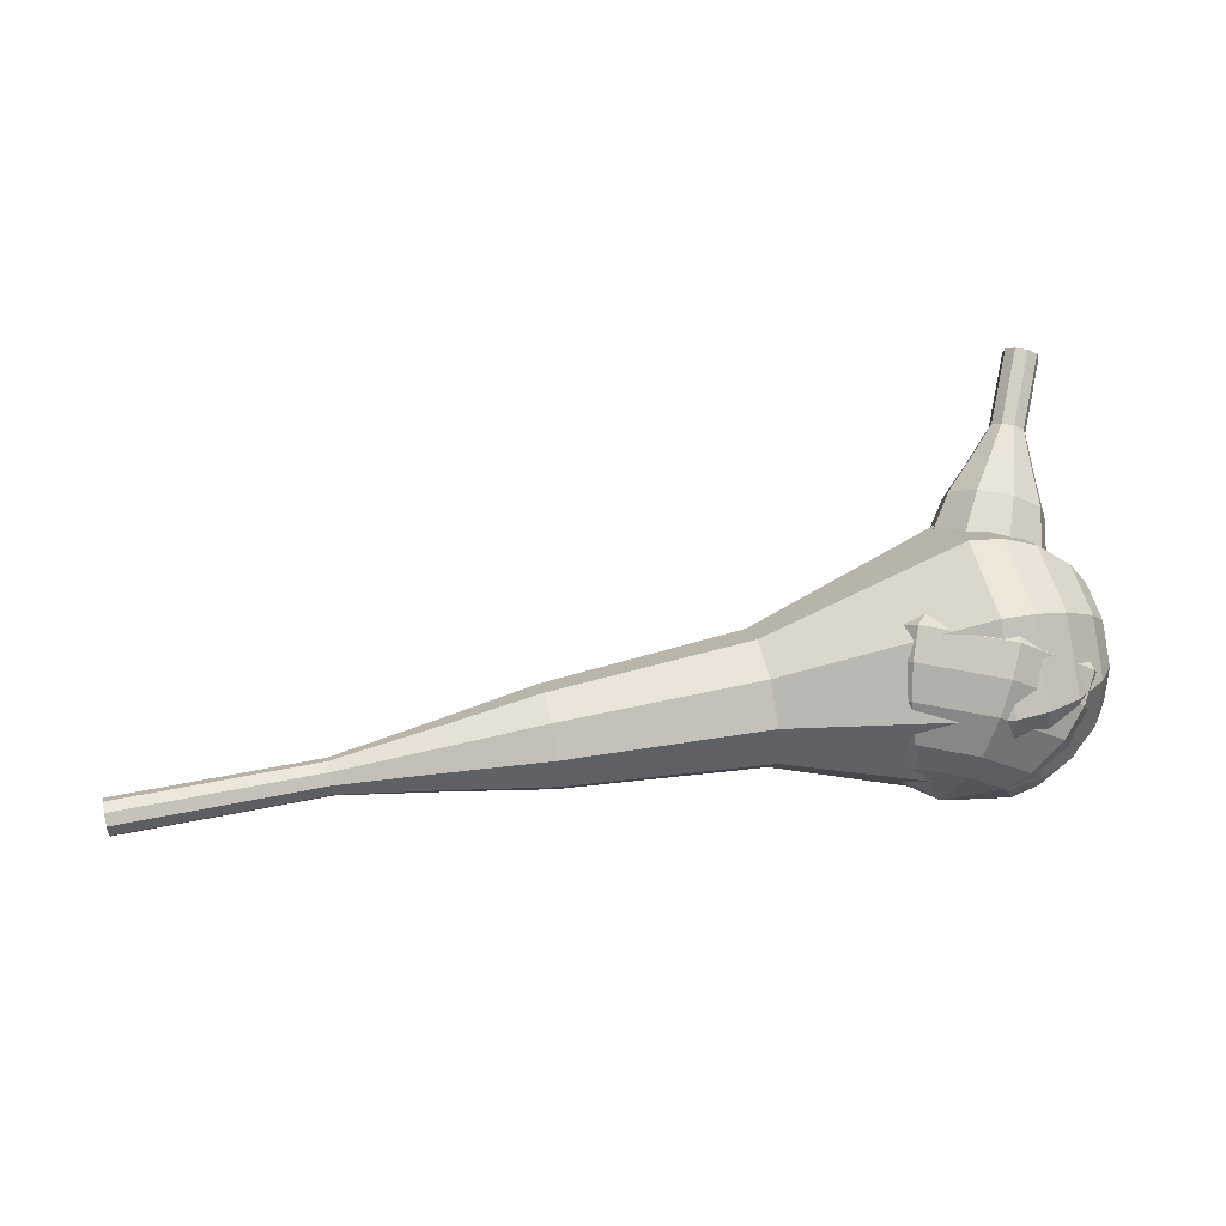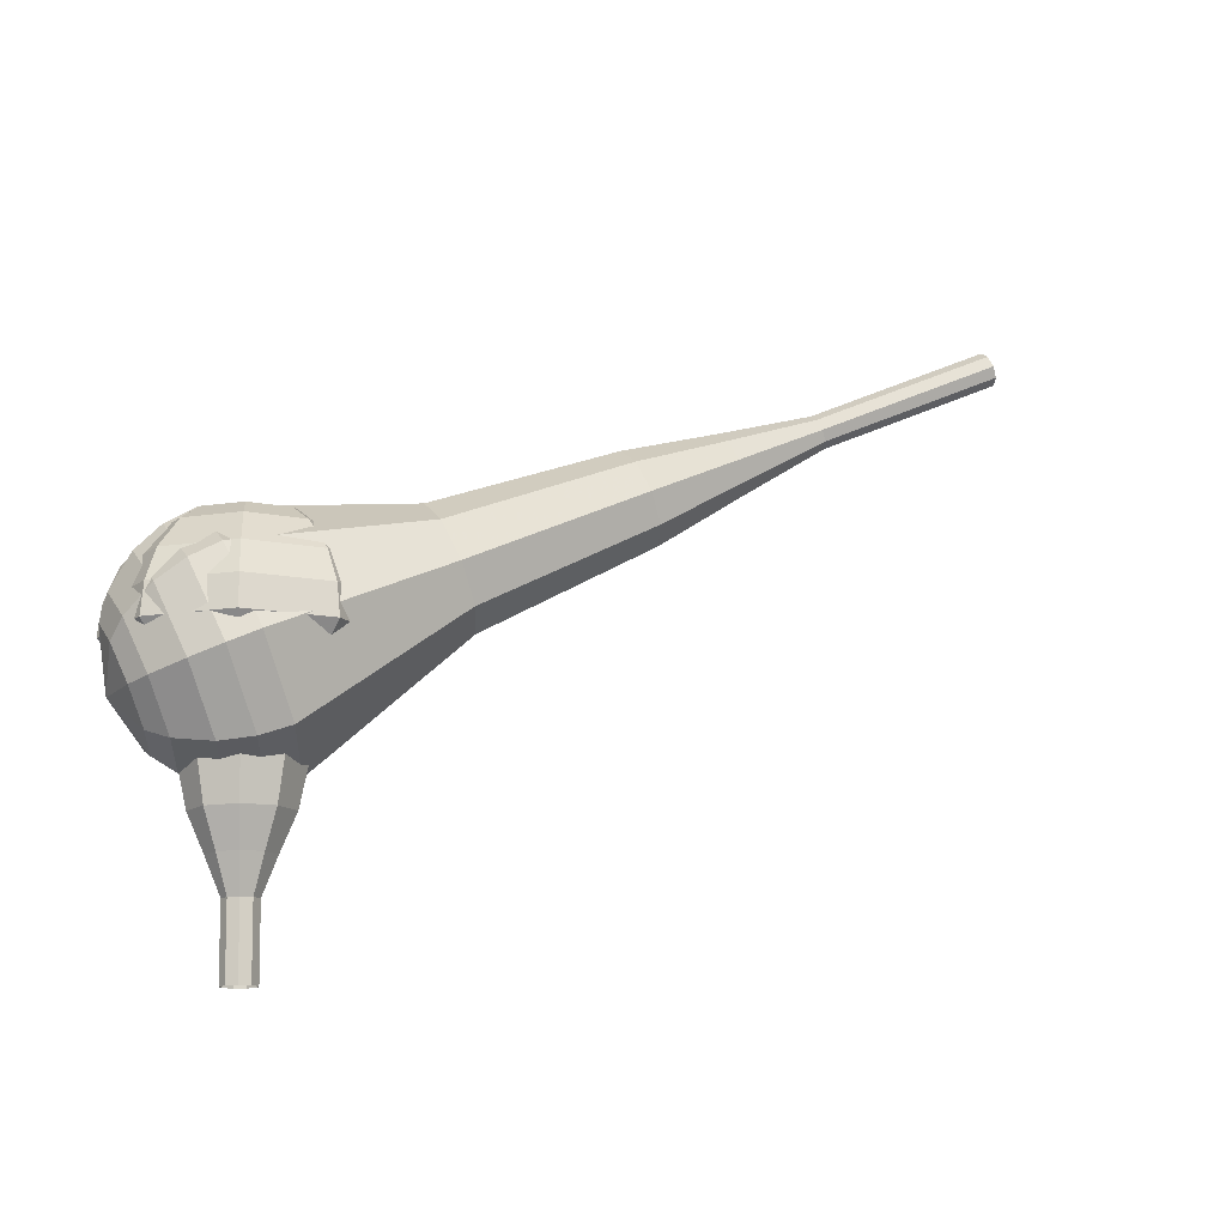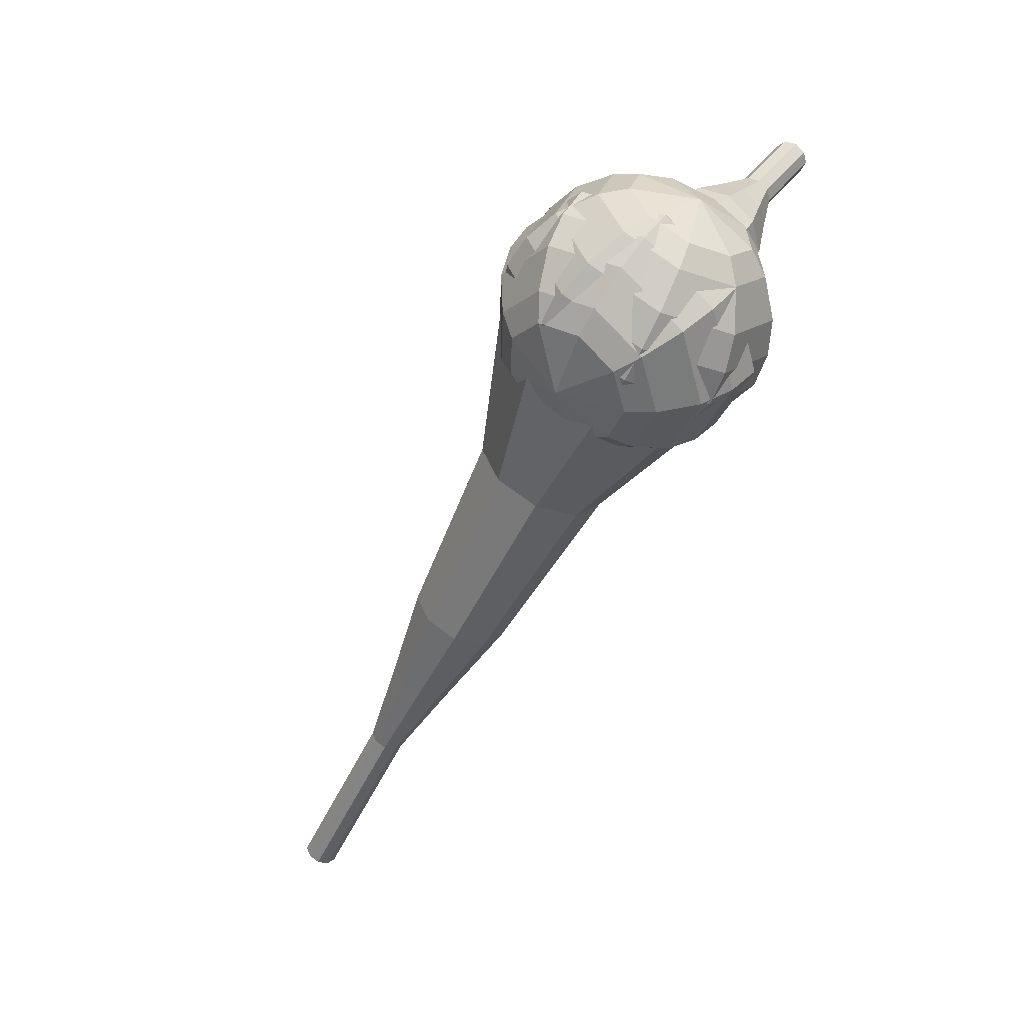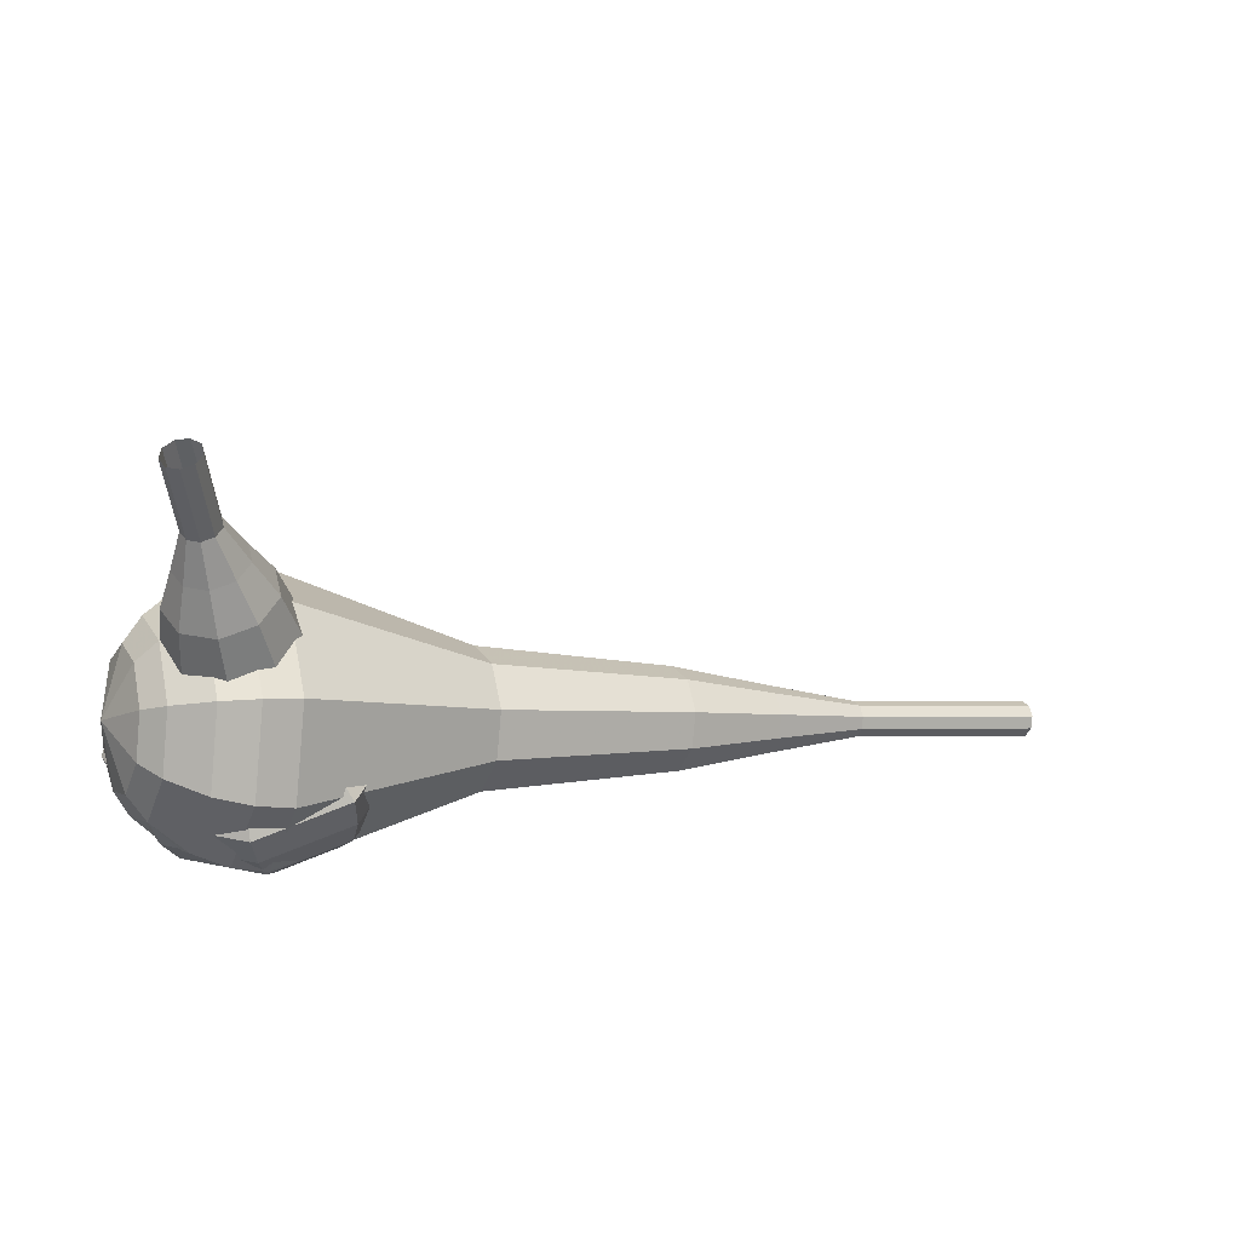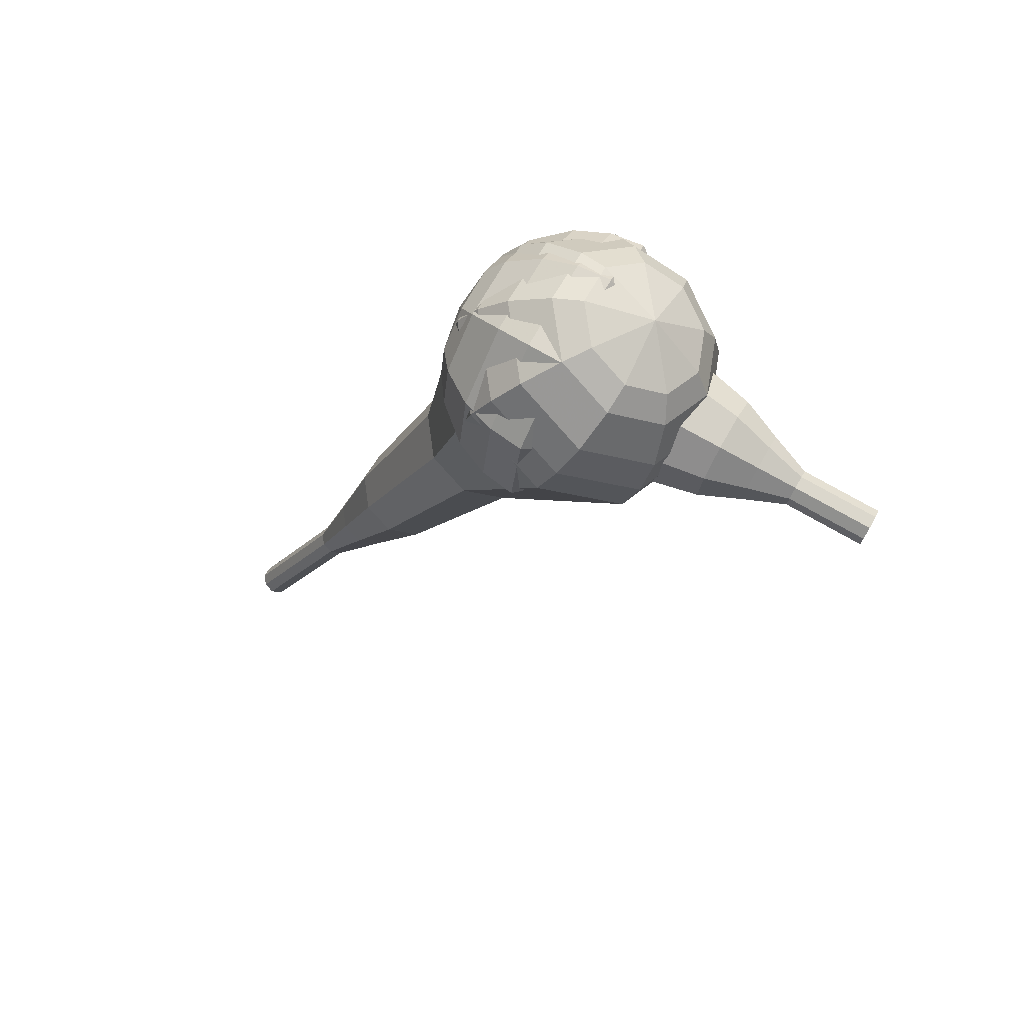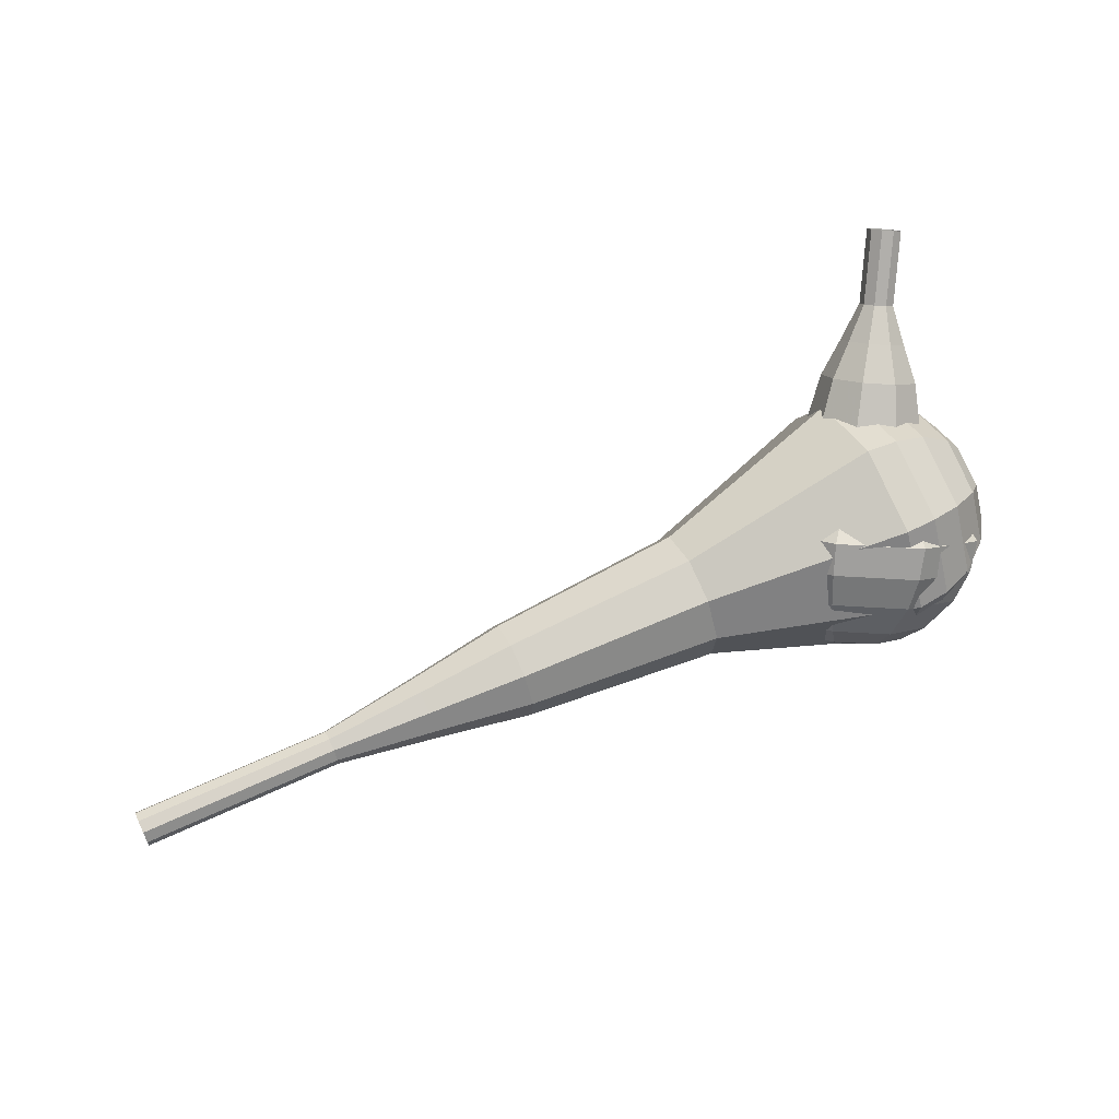
<metadata>
{"format":"obj","ext":"obj","renderer":"f3d","projection":"perspective","resolution":1024,"background":"white","views":[{"elev":22.2,"azim":170.5,"up":"+Z"},{"elev":45.3,"azim":-21.0,"up":"+Y"},{"elev":-48.0,"azim":-113.4,"up":"+Z"},{"elev":11.2,"azim":-23.4,"up":"+Z"},{"elev":-20.6,"azim":-112.1,"up":"+Y"},{"elev":47.0,"azim":156.9,"up":"+Z"}]}
</metadata>
<code>
g tube1
v 170.7 145.5 187.4
v 170.7 145.3 186.7
v 170.6 144.7 186.4
v 170.7 144 186.5
v 170.7 143.6 187
v 170.8 143.6 187.7
v 170.8 144 188.2
v 170.8 144.7 188.4
v 170.8 145.3 188
v 170.7 145.5 187.4
v 165.1 145.4 188
v 165.1 145.1 187.3
v 165 144.5 187
v 165.1 143.8 187.1
v 165.1 143.4 187.6
v 165.2 143.4 188.3
v 165.3 143.9 188.8
v 165.2 144.5 188.9
v 165.2 145.1 188.6
v 165.1 145.4 188
v 159.5 145.2 188.5
v 159.5 144.9 187.9
v 159.5 144.3 187.6
v 159.5 143.7 187.7
v 159.6 143.2 188.2
v 159.6 143.2 188.9
v 159.7 143.7 189.4
v 159.7 144.3 189.5
v 159.6 144.9 189.2
v 159.5 145.2 188.5
v 153.9 145.8 189.1
v 153.8 145.4 187.9
v 153.8 144.3 187.3
v 153.8 143 187.5
v 154 142.2 188.5
v 154.1 142.2 189.8
v 154.2 143 190.7
v 154.1 144.3 191
v 154 145.4 190.3
v 153.9 145.8 189.1
v 148.3 146.6 189.7
v 148.1 145.9 187.9
v 148.1 144.3 186.9
v 148.2 142.4 187.3
v 148.4 141.1 188.7
v 148.6 141.1 190.7
v 148.7 142.4 192.1
v 148.6 144.3 192.4
v 148.5 145.9 191.5
v 148.3 146.6 189.7
v 137.1 147.1 190.8
v 136.8 146.2 188.4
v 136.8 144 187.2
v 136.9 141.5 187.6
v 137.2 139.9 189.6
v 137.4 139.9 192.1
v 137.6 141.5 194.1
v 137.5 144 194.5
v 137.3 146.3 193.2
v 137.1 147.1 190.8
v 125.7 150.5 192
v 125.3 148.7 187.2
v 125.2 144.3 184.7
v 125.5 139.2 185.5
v 126 135.9 189.4
v 126.5 136 194.6
v 126.8 139.3 198.5
v 126.7 144.3 199.3
v 126.3 148.8 196.8
v 125.7 150.5 192
v 123.9 150.2 192.2
v 123.5 148.5 187.5
v 123.4 144.2 185.1
v 123.6 139.3 185.9
v 124.1 136.1 189.7
v 124.6 136.1 194.7
v 124.9 139.3 198.4
v 124.8 144.2 199.3
v 124.4 148.5 196.8
v 123.9 150.2 192.2
v 122 149.4 192.4
v 121.7 147.8 188.2
v 121.6 144 186
v 121.8 139.6 186.8
v 122.3 136.8 190.2
v 122.7 136.8 194.6
v 123 139.6 198
v 122.9 144 198.7
v 122.5 147.9 196.5
v 122 149.4 192.4
v 120.2 147.8 192.6
v 120 146.6 189.4
v 119.9 143.7 187.7
v 120.1 140.3 188.3
v 120.4 138.1 190.9
v 120.7 138.2 194.3
v 120.9 140.3 196.9
v 120.9 143.7 197.4
v 120.6 146.6 195.7
v 120.2 147.8 192.6
v 119.4 146.4 192.7
v 119.1 145.5 190.4
v 119.1 143.4 189.1
v 119.2 140.9 189.5
v 119.5 139.4 191.4
v 119.7 139.4 193.9
v 119.9 141 195.8
v 119.8 143.4 196.2
v 119.6 145.6 195
v 119.4 146.4 192.7
v 118.5 142.7 192.8
v 118.5 142.7 192.8
v 118.5 142.7 192.8
v 118.5 142.7 192.8
v 118.5 142.7 192.8
v 118.5 142.7 192.8
v 118.5 142.7 192.8
v 118.5 142.7 192.8
v 118.5 142.7 192.8
v 118.5 142.7 192.8
f 1 2 12
f 12 11 1
f 2 3 13
f 13 12 2
f 3 4 14
f 14 13 3
f 4 5 15
f 15 14 4
f 5 6 16
f 16 15 5
f 6 7 17
f 17 16 6
f 7 8 18
f 18 17 7
f 8 9 19
f 19 18 8
f 9 10 20
f 20 19 9
f 11 12 22
f 22 21 11
f 12 13 23
f 23 22 12
f 13 14 24
f 24 23 13
f 14 15 25
f 25 24 14
f 15 16 26
f 26 25 15
f 16 17 27
f 27 26 16
f 17 18 28
f 28 27 17
f 18 19 29
f 29 28 18
f 19 20 30
f 30 29 19
f 21 22 32
f 32 31 21
f 22 23 33
f 33 32 22
f 23 24 34
f 34 33 23
f 24 25 35
f 35 34 24
f 25 26 36
f 36 35 25
f 26 27 37
f 37 36 26
f 27 28 38
f 38 37 27
f 28 29 39
f 39 38 28
f 29 30 40
f 40 39 29
f 31 32 42
f 42 41 31
f 32 33 43
f 43 42 32
f 33 34 44
f 44 43 33
f 34 35 45
f 45 44 34
f 35 36 46
f 46 45 35
f 36 37 47
f 47 46 36
f 37 38 48
f 48 47 37
f 38 39 49
f 49 48 38
f 39 40 50
f 50 49 39
f 41 42 52
f 52 51 41
f 42 43 53
f 53 52 42
f 43 44 54
f 54 53 43
f 44 45 55
f 55 54 44
f 45 46 56
f 56 55 45
f 46 47 57
f 57 56 46
f 47 48 58
f 58 57 47
f 48 49 59
f 59 58 48
f 49 50 60
f 60 59 49
f 51 52 62
f 62 61 51
f 52 53 63
f 63 62 52
f 53 54 64
f 64 63 53
f 54 55 65
f 65 64 54
f 55 56 66
f 66 65 55
f 56 57 67
f 67 66 56
f 57 58 68
f 68 67 57
f 58 59 69
f 69 68 58
f 59 60 70
f 70 69 59
f 61 62 72
f 72 71 61
f 62 63 73
f 73 72 62
f 63 64 74
f 74 73 63
f 64 65 75
f 75 74 64
f 65 66 76
f 76 75 65
f 66 67 77
f 77 76 66
f 67 68 78
f 78 77 67
f 68 69 79
f 79 78 68
f 69 70 80
f 80 79 69
f 71 72 82
f 82 81 71
f 72 73 83
f 83 82 72
f 73 74 84
f 84 83 73
f 74 75 85
f 85 84 74
f 75 76 86
f 86 85 75
f 76 77 87
f 87 86 76
f 77 78 88
f 88 87 77
f 78 79 89
f 89 88 78
f 79 80 90
f 90 89 79
f 81 82 92
f 92 91 81
f 82 83 93
f 93 92 82
f 83 84 94
f 94 93 83
f 84 85 95
f 95 94 84
f 85 86 96
f 96 95 85
f 86 87 97
f 97 96 86
f 87 88 98
f 98 97 87
f 88 89 99
f 99 98 88
f 89 90 100
f 100 99 89
f 91 92 102
f 102 101 91
f 92 93 103
f 103 102 92
f 93 94 104
f 104 103 93
f 94 95 105
f 105 104 94
f 95 96 106
f 106 105 95
f 96 97 107
f 107 106 96
f 97 98 108
f 108 107 97
f 98 99 109
f 109 108 98
f 99 100 110
f 110 109 99
f 101 102 112
f 112 111 101
f 102 103 113
f 113 112 102
f 103 104 114
f 114 113 103
f 104 105 115
f 115 114 104
f 105 106 116
f 116 115 105
f 106 107 117
f 117 116 106
f 107 108 118
f 118 117 107
f 108 109 119
f 119 118 108
f 109 110 120
f 120 119 109
v 121.8 133.9 206.1
v 121.4 133.5 205.8
v 120.7 133.6 205.6
v 120.2 134 205.6
v 120 134.6 205.9
v 120.3 135.1 206.3
v 120.9 135.2 206.6
v 121.5 135 206.7
v 121.9 134.4 206.5
v 121.8 133.9 206.1
v 122.5 134.9 204.4
v 122 134.6 204
v 121.3 134.7 203.8
v 120.8 135.1 203.9
v 120.6 135.7 204.2
v 120.9 136.2 204.6
v 121.5 136.3 204.9
v 122.2 136.1 204.9
v 122.5 135.5 204.7
v 122.5 134.9 204.4
v 123.1 136 202.6
v 122.6 135.7 202.2
v 122 135.7 202
v 121.4 136.2 202.1
v 121.3 136.8 202.4
v 121.6 137.2 202.8
v 122.2 137.4 203.1
v 122.8 137.1 203.2
v 123.2 136.6 203
v 123.1 136 202.6
v 124.5 136.7 200.8
v 123.6 136 200.1
v 122.4 136.1 199.8
v 121.4 136.9 199.9
v 121.1 138 200.5
v 121.6 138.9 201.2
v 122.7 139.2 201.8
v 123.9 138.7 201.9
v 124.6 137.7 201.5
v 124.5 136.7 200.8
v 125.9 137.3 199.1
v 124.6 136.3 198
v 122.8 136.5 197.5
v 121.3 137.7 197.7
v 120.8 139.3 198.5
v 121.6 140.7 199.6
v 123.3 141.1 200.5
v 125 140.4 200.7
v 126.1 138.9 200.1
v 125.9 137.3 199.1
v 128 139 195.5
v 126.2 137.7 194.1
v 123.8 137.9 193.4
v 121.8 139.5 193.7
v 121.2 141.7 194.8
v 122.2 143.5 196.3
v 124.5 144.1 197.4
v 126.8 143.1 197.7
v 128.2 141.1 196.9
v 128 139 195.5
v 132.5 139.2 192
v 129 136.7 189.2
v 124.1 137.1 187.7
v 120.1 140.3 188.3
v 118.9 144.7 190.5
v 121 148.4 193.5
v 125.4 149.5 195.7
v 130.2 147.6 196.3
v 132.9 143.5 194.8
v 132.5 139.2 192
v 132.8 140.3 190.5
v 129.4 137.8 187.8
v 124.7 138.3 186.3
v 120.8 141.3 186.8
v 119.6 145.6 189
v 121.7 149.1 191.9
v 126 150.2 194.1
v 130.6 148.3 194.6
v 133.3 144.4 193.2
v 132.8 140.3 190.5
v 132.7 141.6 188.9
v 129.7 139.4 186.5
v 125.4 139.8 185.2
v 122 142.5 185.7
v 120.9 146.4 187.7
v 122.7 149.5 190.2
v 126.6 150.5 192.2
v 130.7 148.8 192.6
v 133.1 145.3 191.3
v 132.7 141.6 188.9
v 131.9 143.3 187.4
v 129.6 141.6 185.6
v 126.4 141.9 184.6
v 123.7 144 184.9
v 122.9 147 186.4
v 124.3 149.3 188.4
v 127.3 150.1 189.9
v 130.4 148.8 190.2
v 132.2 146.1 189.2
v 131.9 143.3 187.4
v 131 144.4 186.6
v 129.4 143.2 185.3
v 127 143.4 184.6
v 125 145 184.8
v 124.4 147.1 185.9
v 125.5 148.9 187.4
v 127.6 149.4 188.5
v 129.9 148.5 188.7
v 131.3 146.5 188
v 131 144.4 186.6
v 128.2 146.7 185.9
v 128.2 146.7 185.9
v 128.2 146.7 185.9
v 128.2 146.7 185.9
v 128.2 146.7 185.9
v 128.2 146.7 185.9
v 128.2 146.7 185.9
v 128.2 146.7 185.9
v 128.2 146.7 185.9
v 128.2 146.7 185.9
f 121 122 132
f 132 131 121
f 122 123 133
f 133 132 122
f 123 124 134
f 134 133 123
f 124 125 135
f 135 134 124
f 125 126 136
f 136 135 125
f 126 127 137
f 137 136 126
f 127 128 138
f 138 137 127
f 128 129 139
f 139 138 128
f 129 130 140
f 140 139 129
f 131 132 142
f 142 141 131
f 132 133 143
f 143 142 132
f 133 134 144
f 144 143 133
f 134 135 145
f 145 144 134
f 135 136 146
f 146 145 135
f 136 137 147
f 147 146 136
f 137 138 148
f 148 147 137
f 138 139 149
f 149 148 138
f 139 140 150
f 150 149 139
f 141 142 152
f 152 151 141
f 142 143 153
f 153 152 142
f 143 144 154
f 154 153 143
f 144 145 155
f 155 154 144
f 145 146 156
f 156 155 145
f 146 147 157
f 157 156 146
f 147 148 158
f 158 157 147
f 148 149 159
f 159 158 148
f 149 150 160
f 160 159 149
f 151 152 162
f 162 161 151
f 152 153 163
f 163 162 152
f 153 154 164
f 164 163 153
f 154 155 165
f 165 164 154
f 155 156 166
f 166 165 155
f 156 157 167
f 167 166 156
f 157 158 168
f 168 167 157
f 158 159 169
f 169 168 158
f 159 160 170
f 170 169 159
f 161 162 172
f 172 171 161
f 162 163 173
f 173 172 162
f 163 164 174
f 174 173 163
f 164 165 175
f 175 174 164
f 165 166 176
f 176 175 165
f 166 167 177
f 177 176 166
f 167 168 178
f 178 177 167
f 168 169 179
f 179 178 168
f 169 170 180
f 180 179 169
f 171 172 182
f 182 181 171
f 172 173 183
f 183 182 172
f 173 174 184
f 184 183 173
f 174 175 185
f 185 184 174
f 175 176 186
f 186 185 175
f 176 177 187
f 187 186 176
f 177 178 188
f 188 187 177
f 178 179 189
f 189 188 178
f 179 180 190
f 190 189 179
f 181 182 192
f 192 191 181
f 182 183 193
f 193 192 182
f 183 184 194
f 194 193 183
f 184 185 195
f 195 194 184
f 185 186 196
f 196 195 185
f 186 187 197
f 197 196 186
f 187 188 198
f 198 197 187
f 188 189 199
f 199 198 188
f 189 190 200
f 200 199 189
f 191 192 202
f 202 201 191
f 192 193 203
f 203 202 192
f 193 194 204
f 204 203 193
f 194 195 205
f 205 204 194
f 195 196 206
f 206 205 195
f 196 197 207
f 207 206 196
f 197 198 208
f 208 207 197
f 198 199 209
f 209 208 198
f 199 200 210
f 210 209 199
f 201 202 212
f 212 211 201
f 202 203 213
f 213 212 202
f 203 204 214
f 214 213 203
f 204 205 215
f 215 214 204
f 205 206 216
f 216 215 205
f 206 207 217
f 217 216 206
f 207 208 218
f 218 217 207
f 208 209 219
f 219 218 208
f 209 210 220
f 220 219 209
f 211 212 222
f 222 221 211
f 212 213 223
f 223 222 212
f 213 214 224
f 224 223 213
f 214 215 225
f 225 224 214
f 215 216 226
f 226 225 215
f 216 217 227
f 227 226 216
f 217 218 228
f 228 227 217
f 218 219 229
f 229 228 218
f 219 220 230
f 230 229 219
f 221 222 232
f 232 231 221
f 222 223 233
f 233 232 222
f 223 224 234
f 234 233 223
f 224 225 235
f 235 234 224
f 225 226 236
f 236 235 225
f 226 227 237
f 237 236 226
f 227 228 238
f 238 237 227
f 228 229 239
f 239 238 228
f 229 230 240
f 240 239 229
g

</code>
